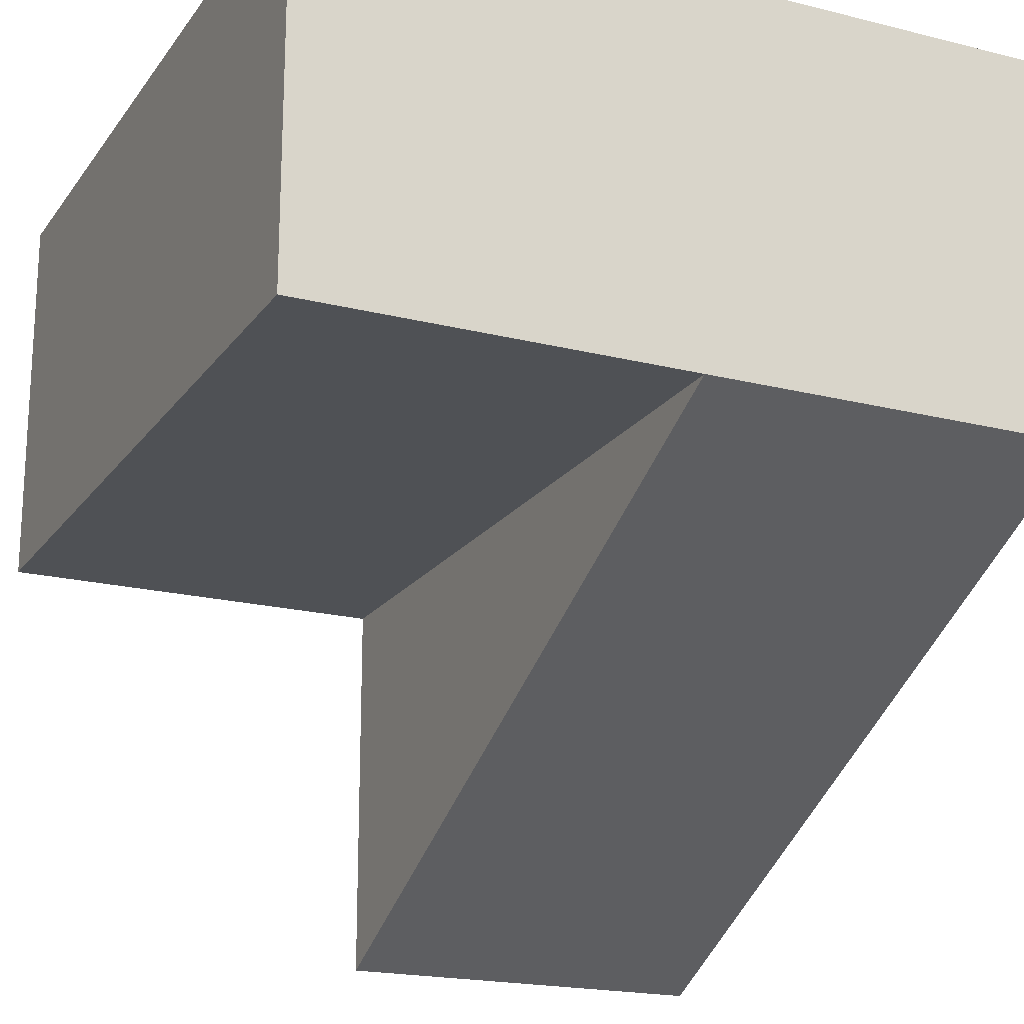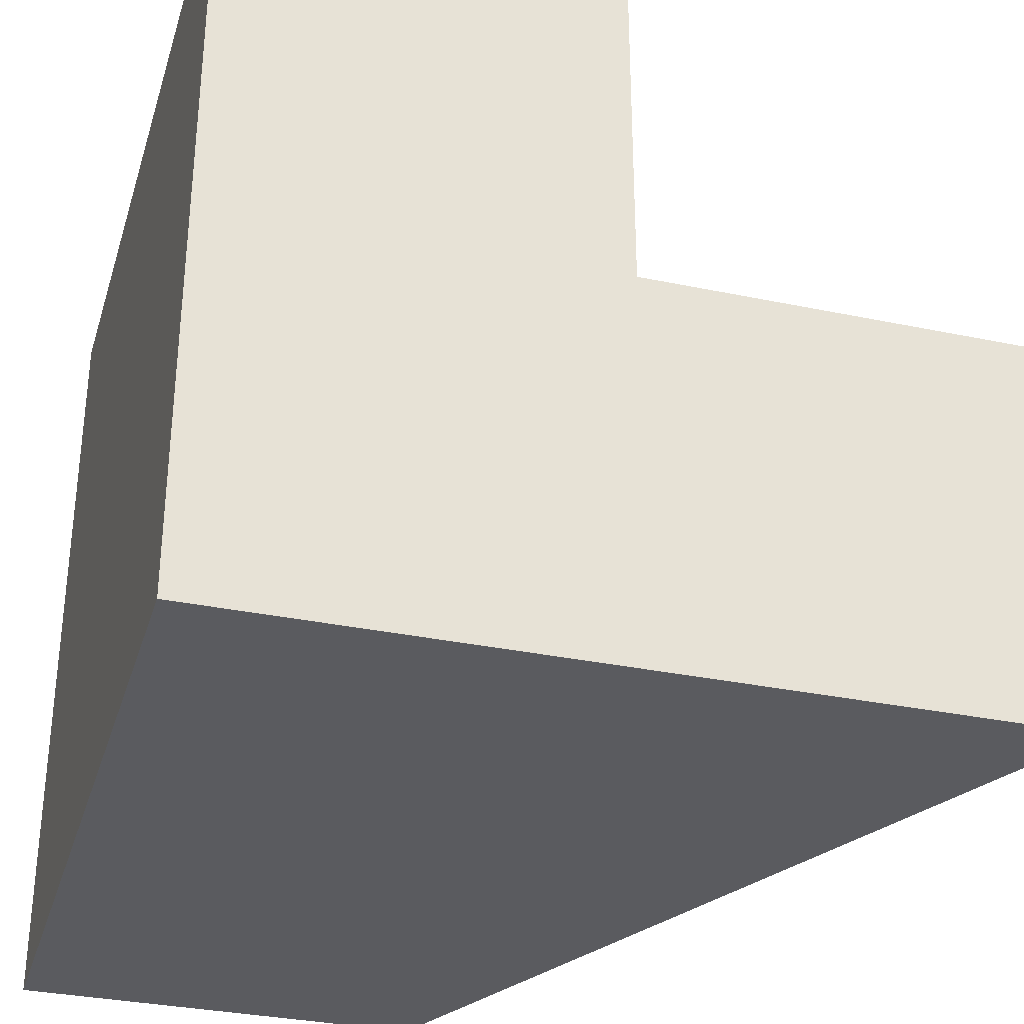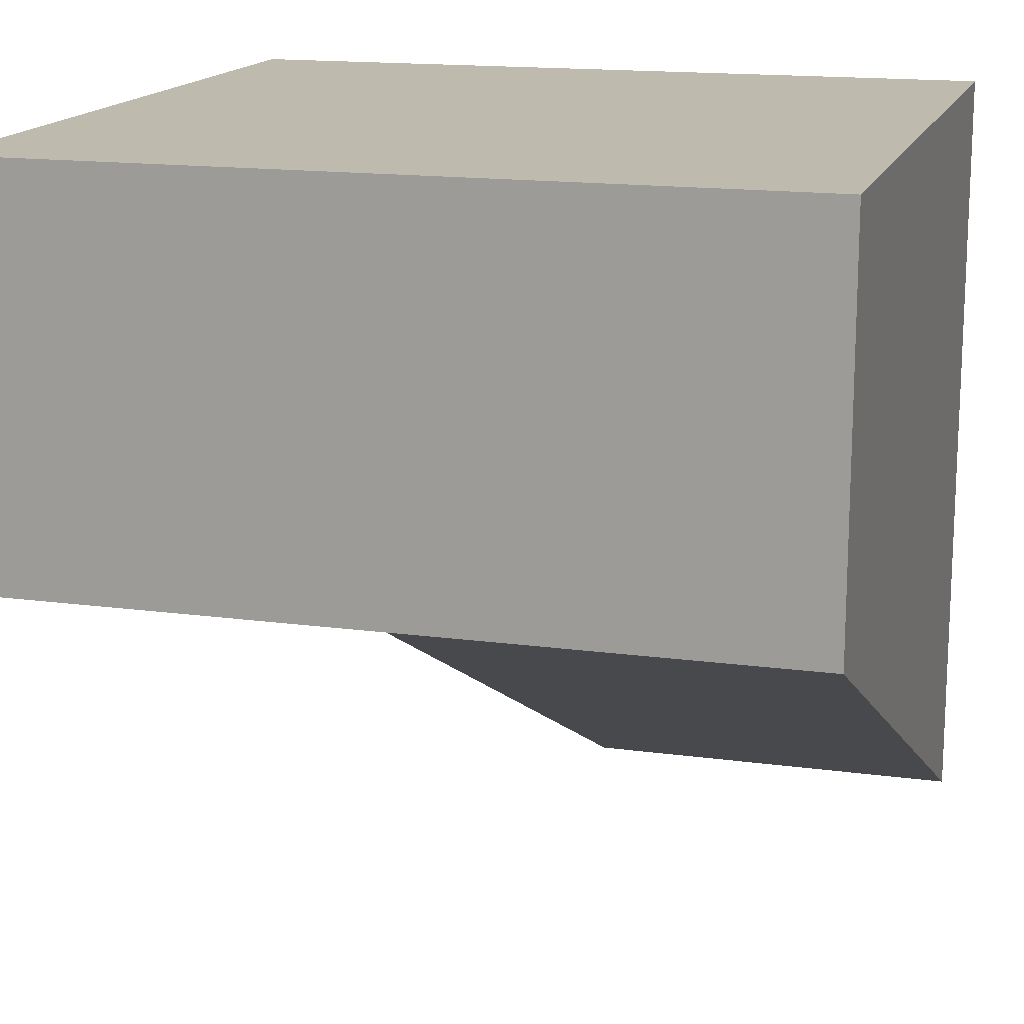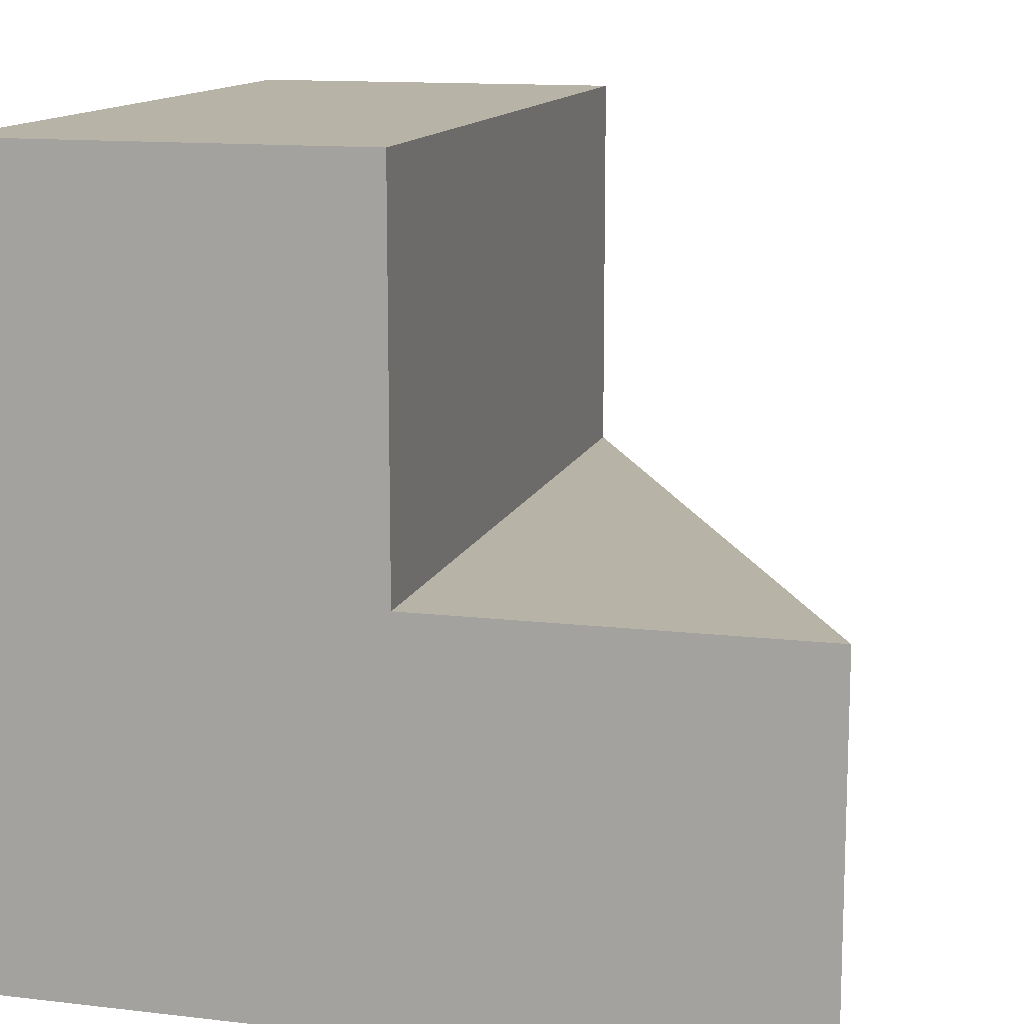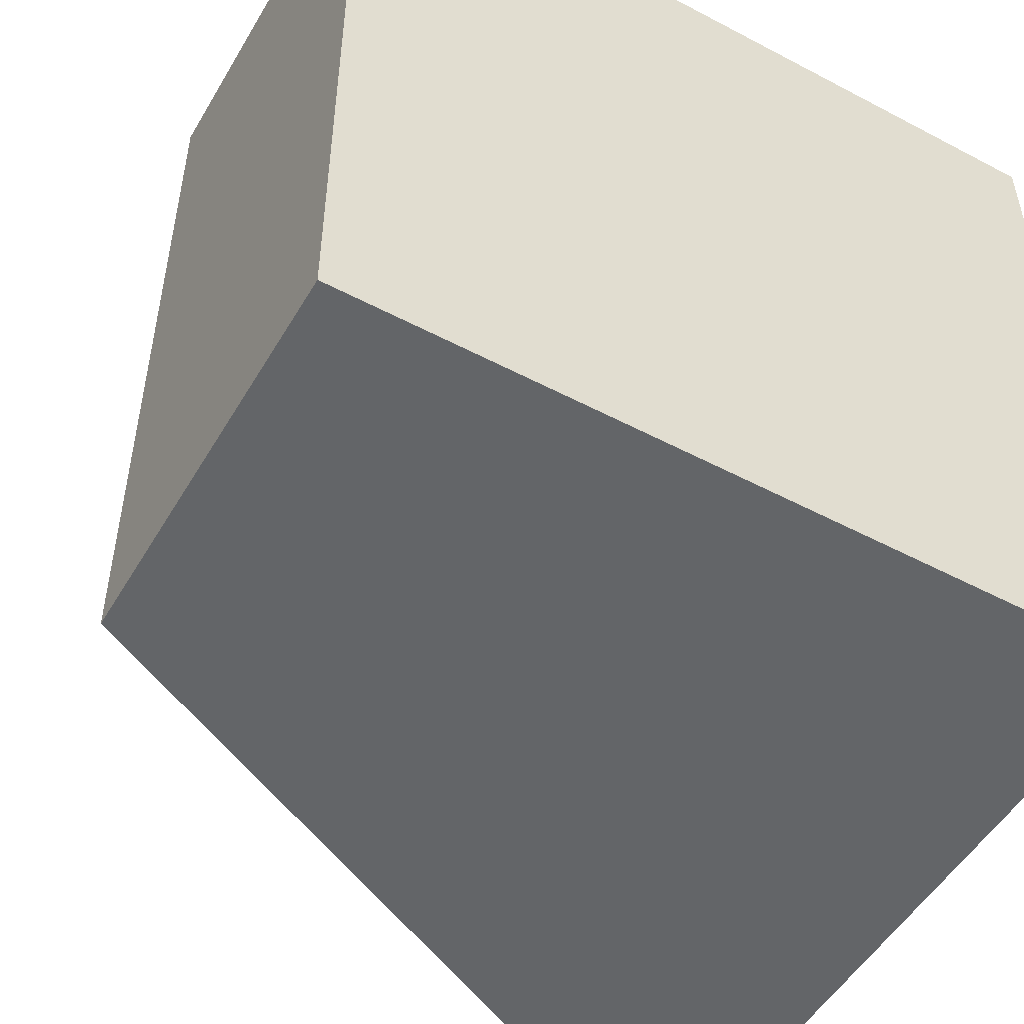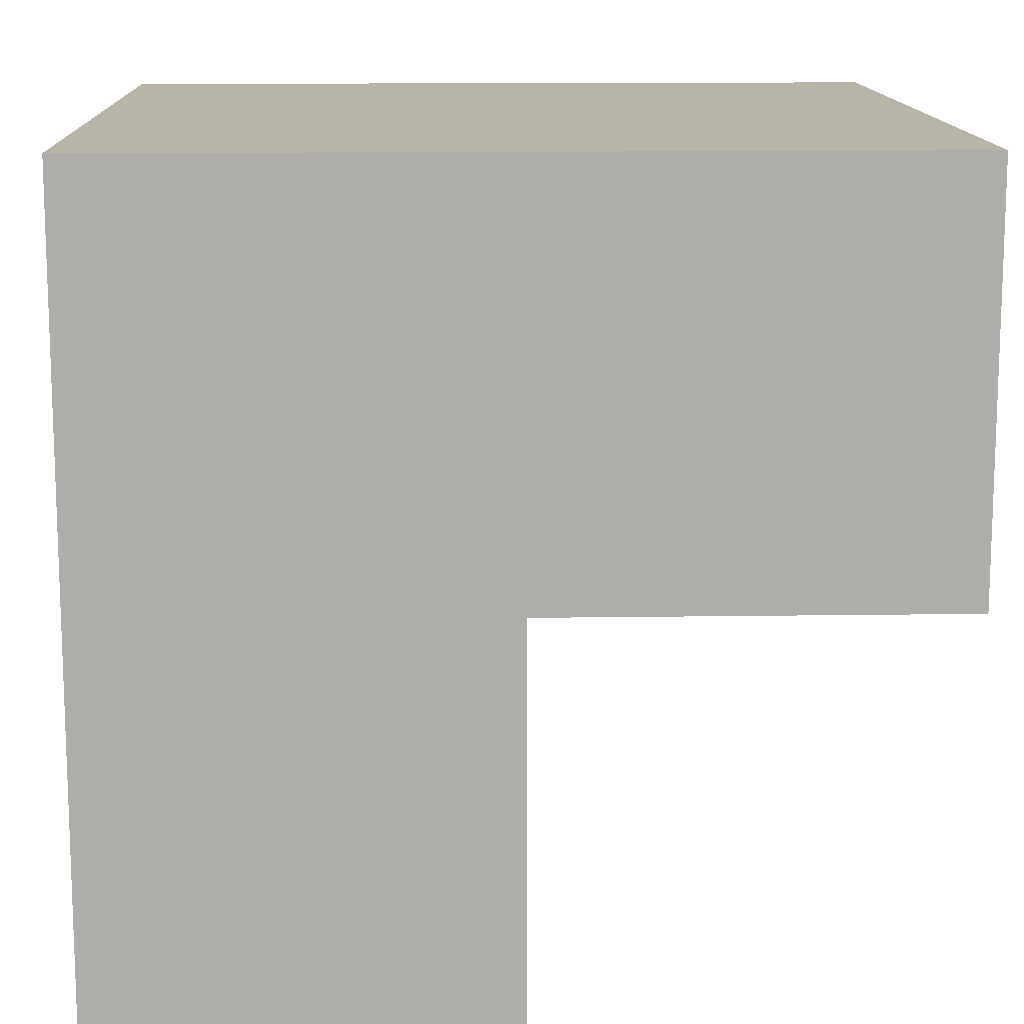
<metadata>
{"format":"obj","ext":"obj","renderer":"f3d","projection":"perspective","resolution":1024,"background":"white","views":[{"elev":-19.6,"azim":-115.1,"up":"+Z"},{"elev":-32.9,"azim":73.9,"up":"+Y"},{"elev":15.8,"azim":-74.1,"up":"+Z"},{"elev":12.9,"azim":105.2,"up":"+Y"},{"elev":-51.4,"azim":-29.8,"up":"+Y"},{"elev":13.2,"azim":88.1,"up":"+Z"}]}
</metadata>
<code>
v 0.5 -0.5 -0.5
v -0.5 -0.5 0
v -0.5 -0.5 0.5
v 0.5 -0.5 0.5
v 0.5 0 -0.5
v -0.5 0 0
v 0.5 0 0
v 0.5 0 0.5
v 0.5 0.5 0.5
v 0.5 0.5 0
v -0.5 0.5 0
v -0.5 0.5 0.5
f 4 3 2 1
f 4 1 5 8
f 8 7 10 9
f 7 6 11 10
f 1 2 6 5
f 2 3 12 11
f 3 4 9 12
f 10 11 12 9
f 7 5 6

</code>
